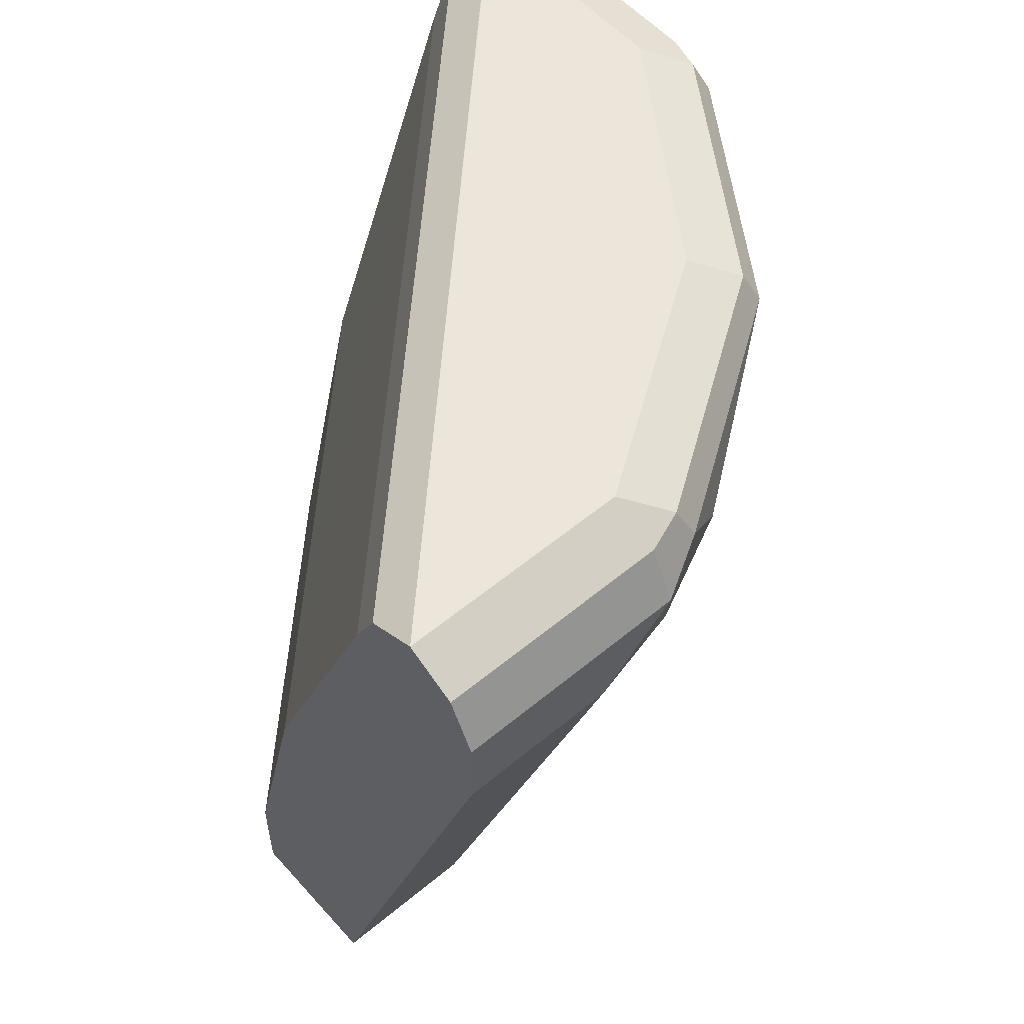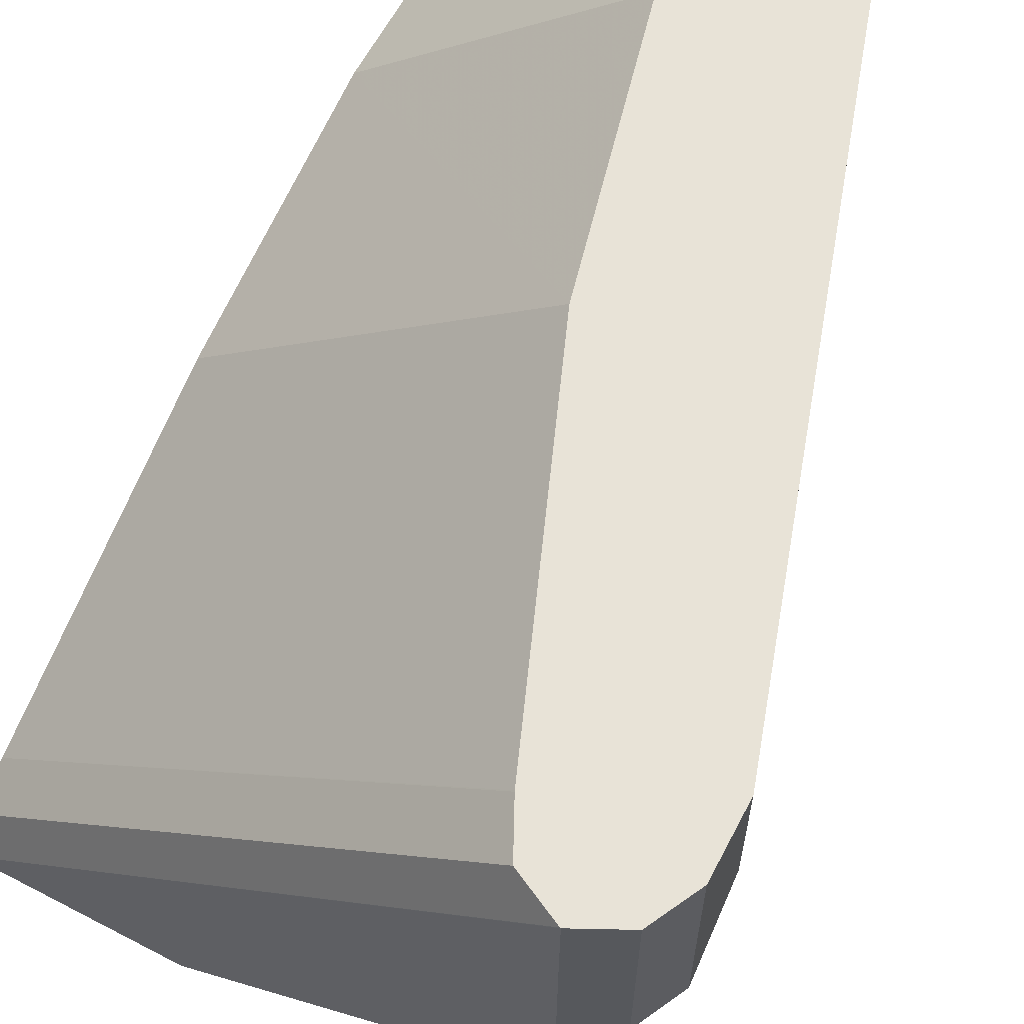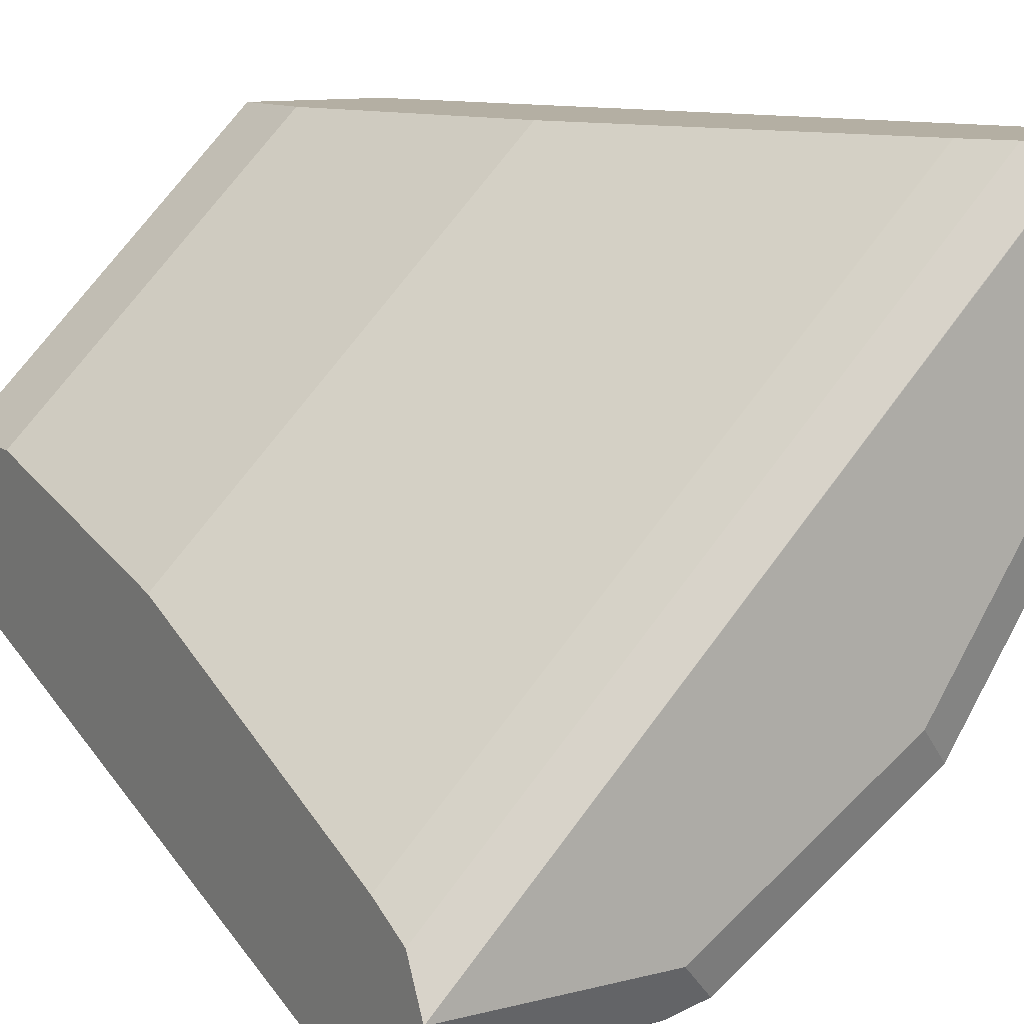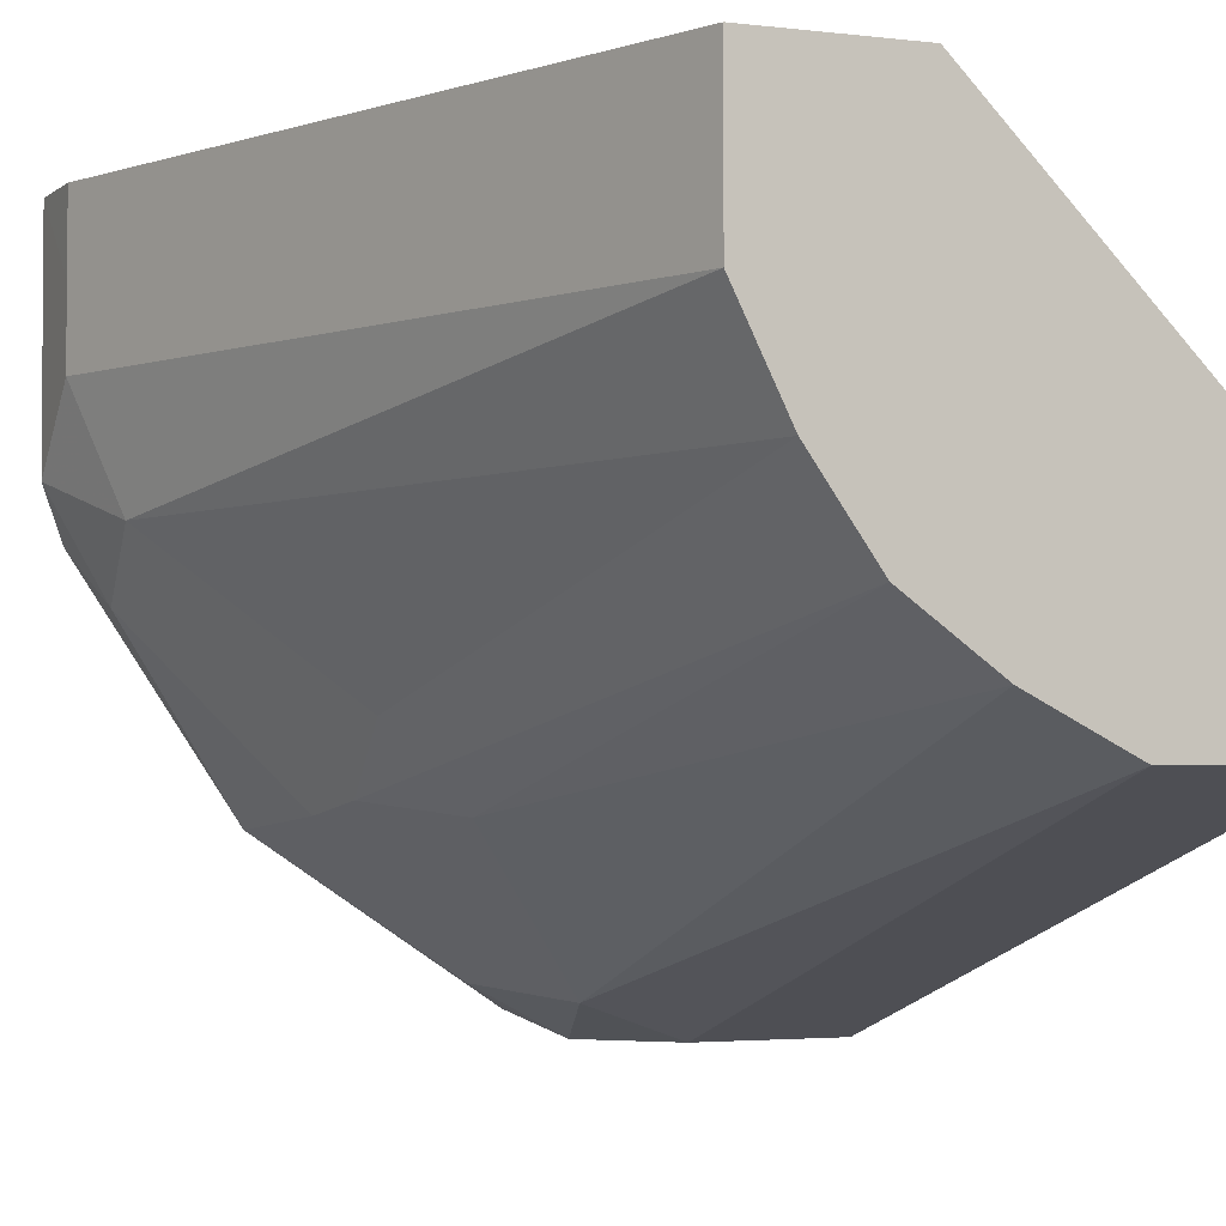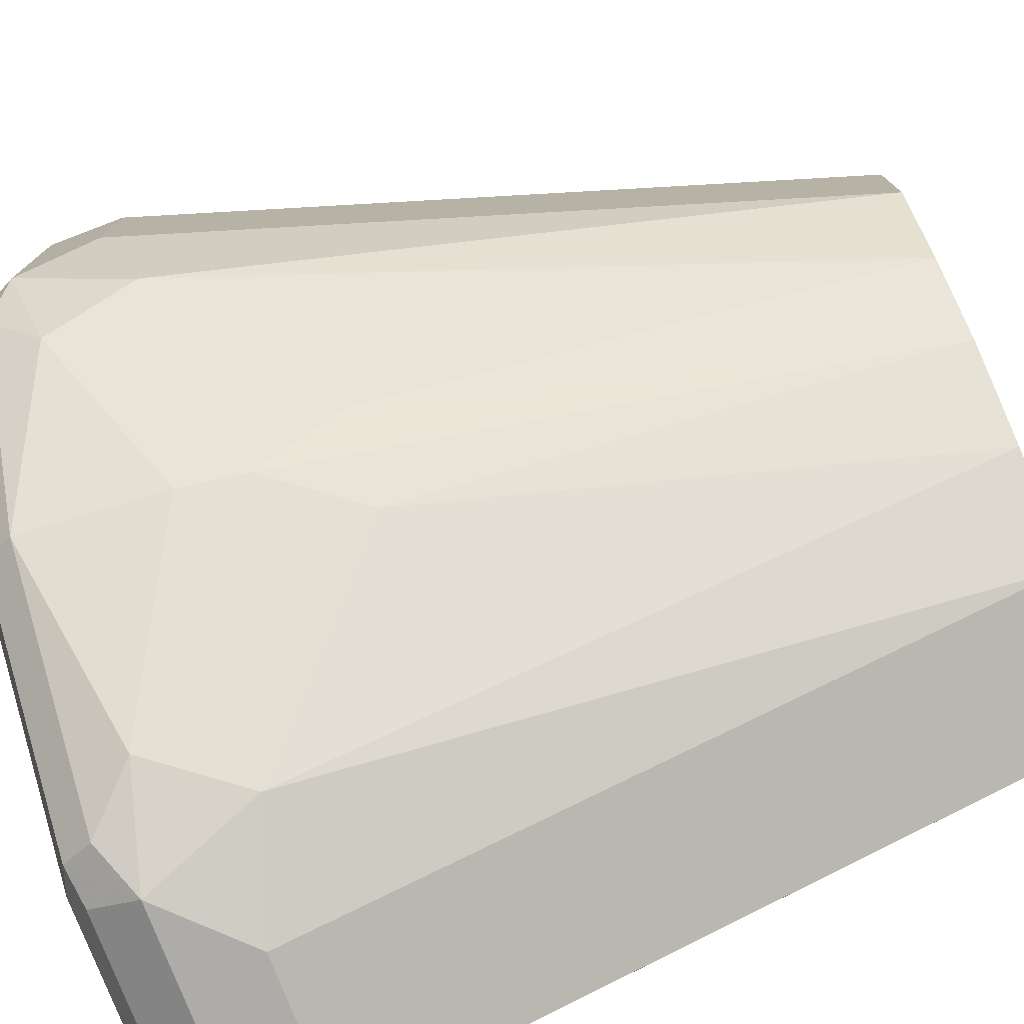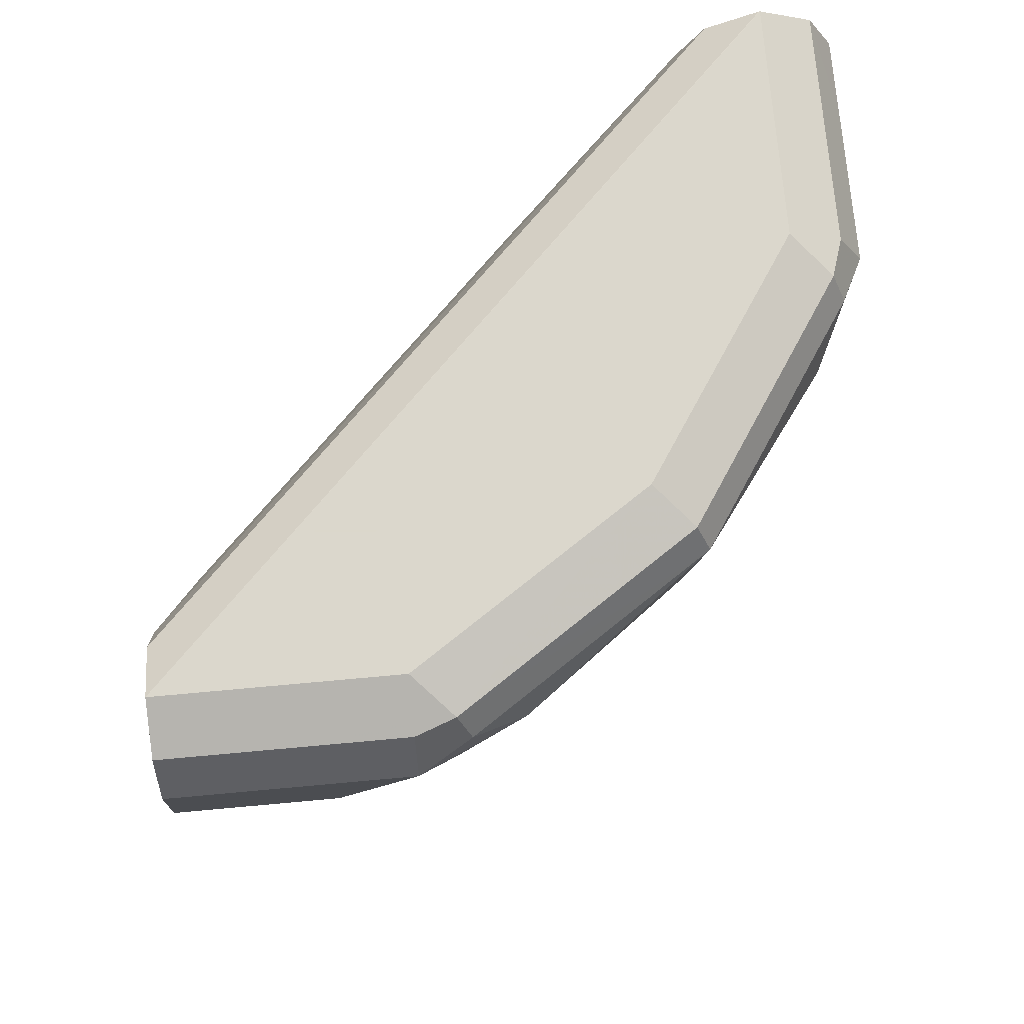
<metadata>
{"format":"obj","ext":"obj","renderer":"f3d","projection":"perspective","resolution":1024,"background":"white","views":[{"elev":56.0,"azim":139.0,"up":"+Y"},{"elev":62.3,"azim":-152.2,"up":"+Z"},{"elev":11.2,"azim":148.2,"up":"+Z"},{"elev":-2.8,"azim":-23.5,"up":"+Z"},{"elev":-77.0,"azim":-69.0,"up":"+Z"},{"elev":73.4,"azim":174.8,"up":"+Y"}]}
</metadata>
<code>
v -0.1885 0.9217 -0.0419
v -0.1885 0.9217 -0.02095
v -0.1885 0.9426 -0.06286
v -0.178 0.9112 -0.07332
v -0.1257 0.7253 -0.0419
v -0.1885 0.9216 -8.739e-05
v -0.1885 0.9426 -8.739e-05
v -0.1257 0.7253 -8.739e-05
v -0.1885 0.9426 -0.02095
v -0.1815 0.9566 -0.06286
v -0.178 0.9583 -0.07332
v -0.1815 0.9496 -0.07682
v -0.1746 0.9356 -0.09078
v -0.1711 0.9182 -0.0873
v -0.1571 0.8903 -0.09427
v -0.1117 0.7253 -0.06983
v -0.1815 0.9566 -8.739e-05
v -0.08379 0.7253 -8.739e-05
v -0.1676 0.9635 -8.739e-05
v -0.1676 0.9636 -0.06286
v -0.1362 0.9583 -0.1361
v -0.1396 0.9496 -0.1396
v -0.1362 0.9112 -0.1361
v -0.1327 0.8937 -0.1327
v -0.1362 0.8693 -0.1152
v -0.09426 0.7253 -0.09427
v -7.36e-06 0.7253 -0.08379
v 1.109e-05 0.7254 -0.08379
v -0.08379 0.754 -8.739e-05
v -0.1674 0.9635 -8.739e-05
v 1.109e-05 0.9636 -0.1676
v -0.1676 0.9636 -0.02095
v -0.1257 0.9636 -0.1257
v -0.07333 0.9583 -0.1781
v -0.07682 0.9496 -0.1815
v -0.09079 0.9356 -0.1745
v -0.07333 0.9112 -0.1781
v -0.1152 0.8693 -0.1361
v -0.06984 0.7253 -0.1117
v 1.109e-05 0.7253 -0.1257
v 1.109e-05 0.7541 -0.08379
v -0.1047 0.8378 -8.739e-05
v 1.109e-05 0.9566 -0.1536
v -0.1536 0.9566 -8.739e-05
v 1.109e-05 0.9566 -0.1815
v -0.06285 0.9636 -0.1676
v -0.06285 0.9566 -0.1815
v -0.06285 0.9426 -0.1885
v -0.0419 0.9217 -0.1885
v -0.0419 0.7253 -0.1257
v -0.04973 0.7253 -0.1218
v -7.36e-06 0.9217 -0.1885
v 1.109e-05 0.9217 -0.1885
v 1.109e-05 0.8379 -0.1047
v -0.1048 0.8381 -8.739e-05
v -0.1467 0.9428 -8.739e-05
v 1.109e-05 0.9426 -0.1466
v 1.109e-05 0.9426 -0.1885
v -0.1466 0.9426 -8.739e-05
f 29 41 42
f 27 40 28
f 28 40 53
f 28 53 58
f 28 45 31
f 28 31 43
f 28 43 57
f 26 38 39
f 28 54 41
f 28 58 45
f 28 57 54
f 22 35 36
f 24 38 26
f 24 37 38
f 24 36 37
f 23 36 24
f 22 36 23
f 21 34 22
f 21 33 34
f 20 46 33
f 20 31 46
f 30 43 31
f 20 32 31
f 19 32 20
f 24 26 25
f 30 44 43
f 40 49 52
f 31 34 46
f 56 59 57
f 19 31 32
f 54 59 55
f 54 57 59
f 52 58 53
f 48 52 49
f 48 58 52
f 45 48 47
f 45 58 48
f 43 56 57
f 43 44 56
f 42 54 55
f 31 45 34
f 41 54 42
f 40 50 49
f 37 39 38
f 37 51 39
f 37 50 51
f 37 49 50
f 37 48 49
f 36 48 37
f 35 48 36
f 34 48 35
f 34 47 48
f 34 45 47
f 33 46 34
f 40 52 53
f 19 30 31
f 22 34 35
f 18 28 41
f 5 40 27
f 5 50 40
f 5 51 50
f 5 39 51
f 5 26 39
f 5 16 26
f 4 16 5
f 4 15 16
f 4 14 15
f 4 13 14
f 3 13 4
f 3 11 12
f 3 10 11
f 3 17 10
f 3 9 17
f 2 8 6
f 2 6 7
f 1 8 2
f 1 5 8
f 1 4 5
f 1 3 4
f 1 9 3
f 1 7 9
f 1 2 7
f 18 41 29
f 5 27 18
f 5 18 8
f 3 12 13
f 6 18 29
f 6 8 18
f 16 25 26
f 15 25 16
f 14 25 15
f 14 24 25
f 13 24 14
f 13 23 24
f 18 27 28
f 12 22 13
f 11 17 19
f 11 22 12
f 11 21 22
f 11 33 21
f 13 22 23
f 6 29 42
f 11 20 33
f 6 42 55
f 6 55 59
f 6 59 56
f 6 44 30
f 6 56 44
f 6 19 17
f 6 17 7
f 7 17 9
f 10 17 11
f 11 19 20
f 6 30 19

</code>
